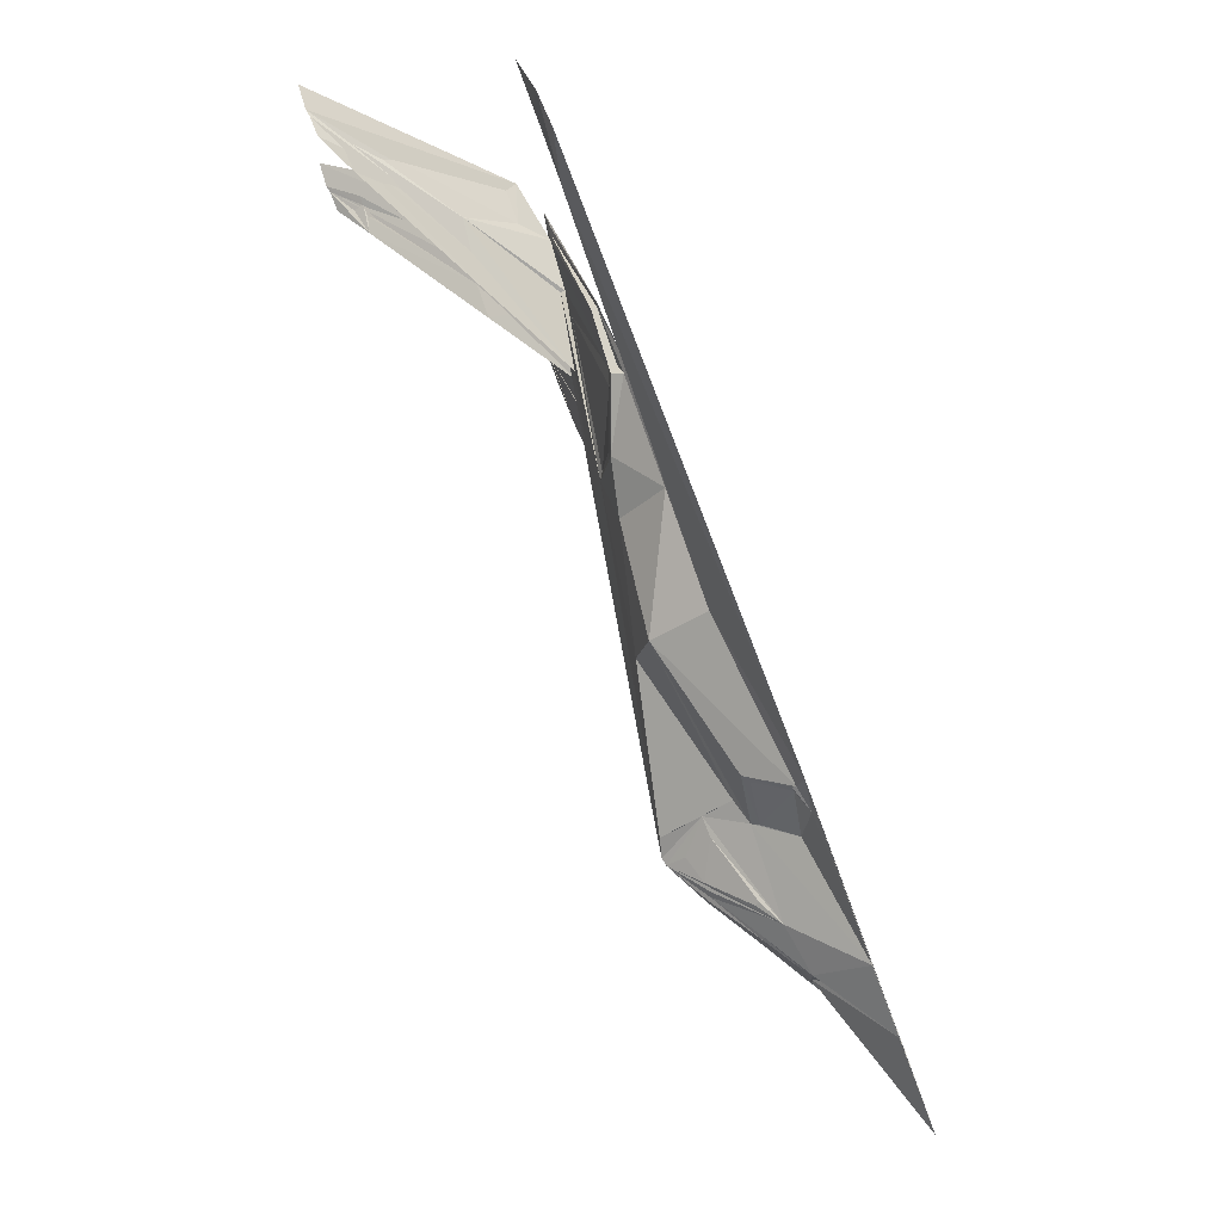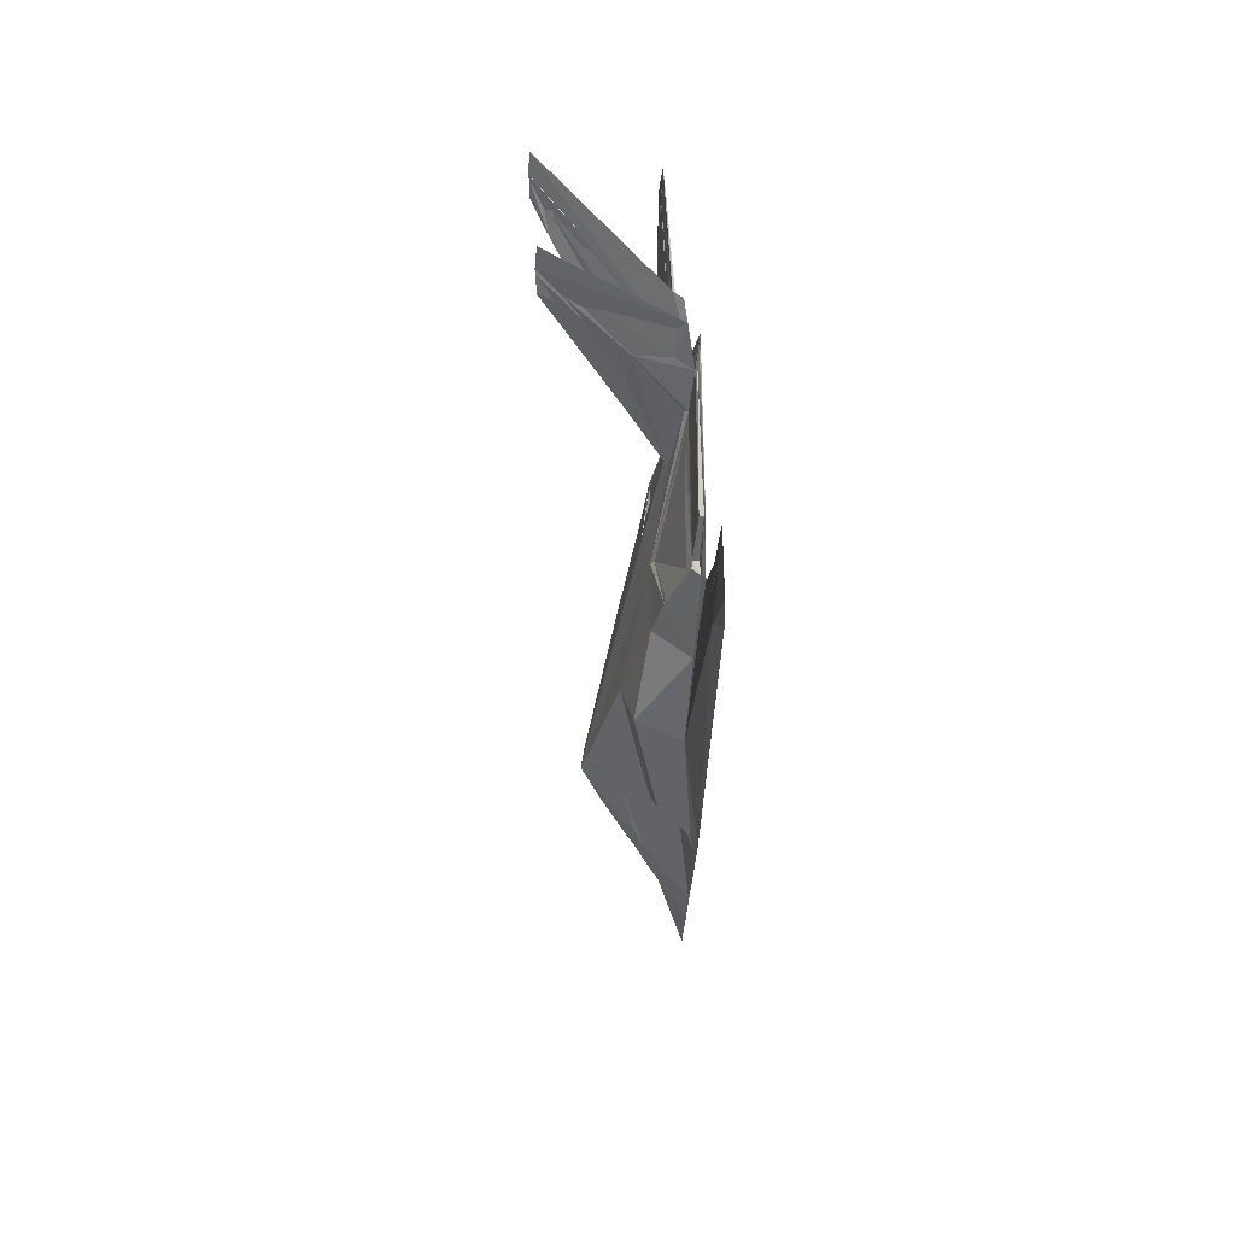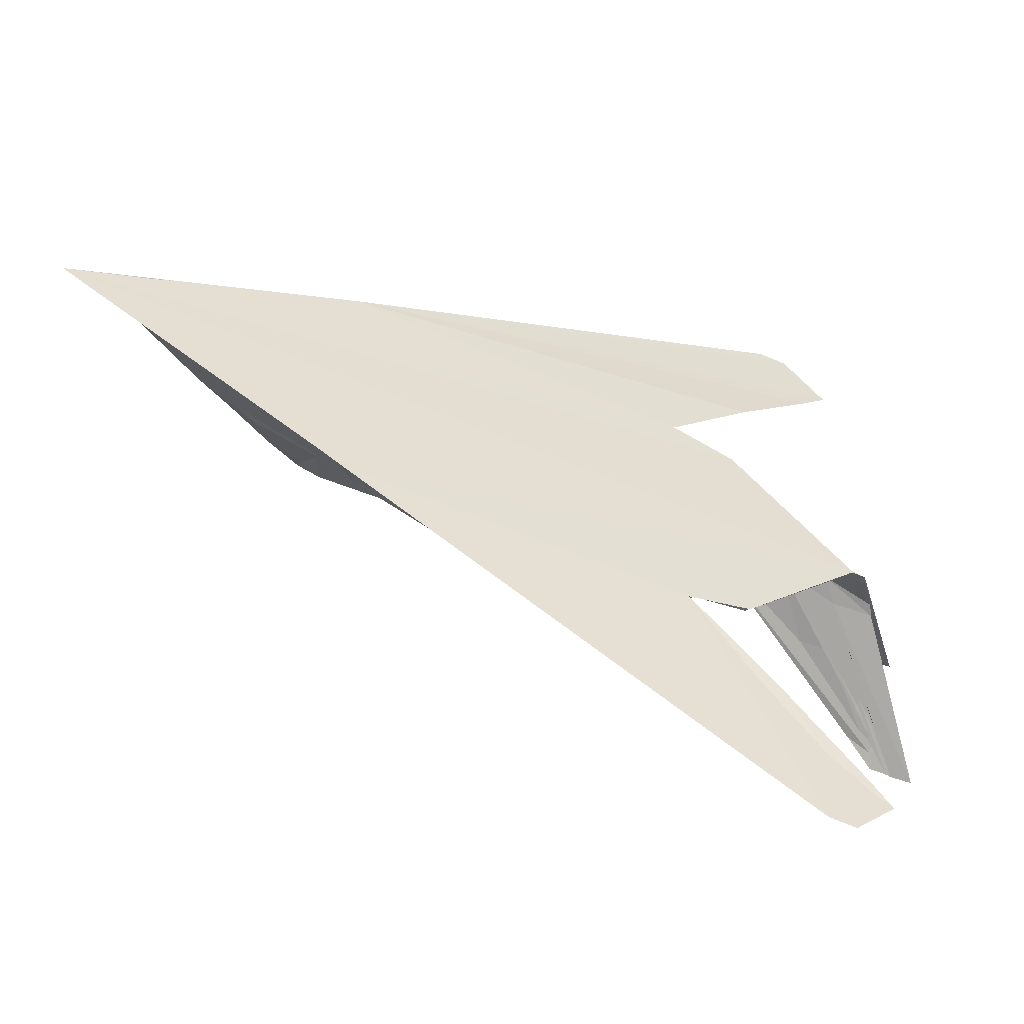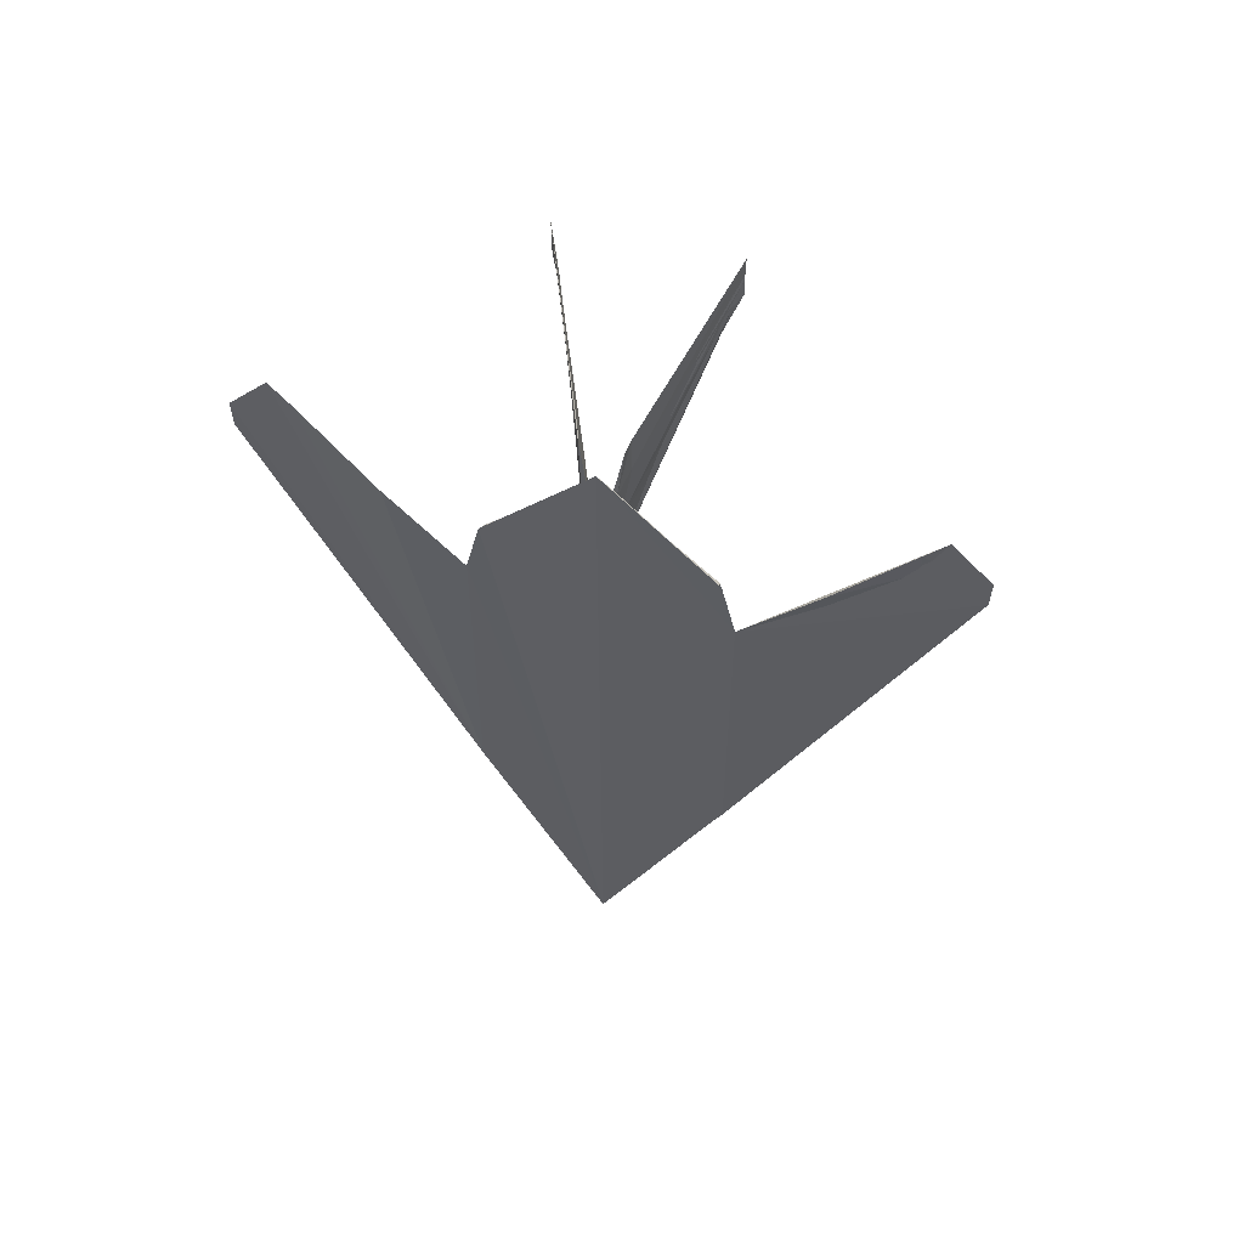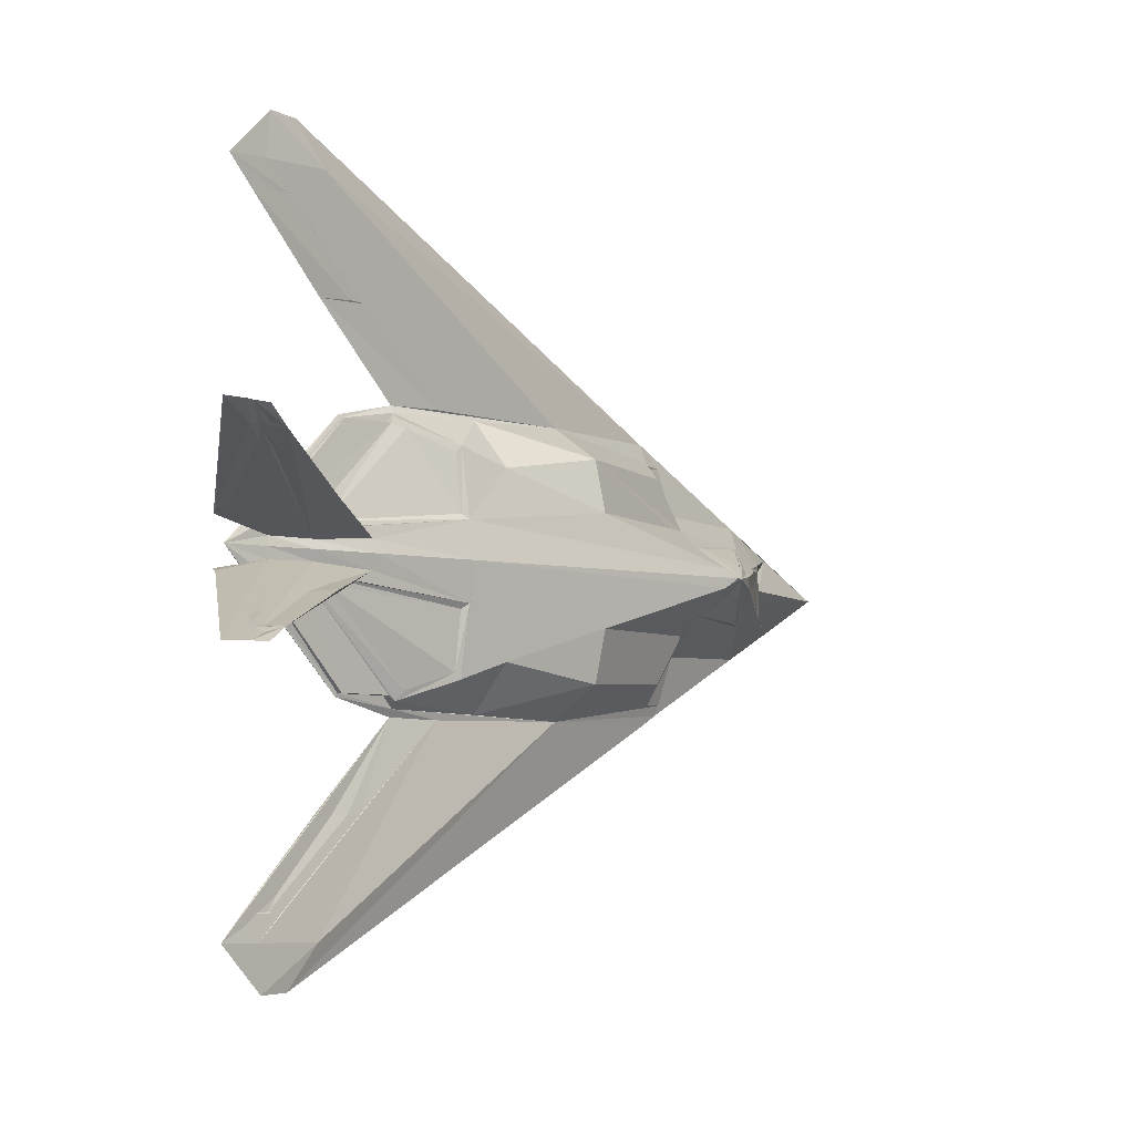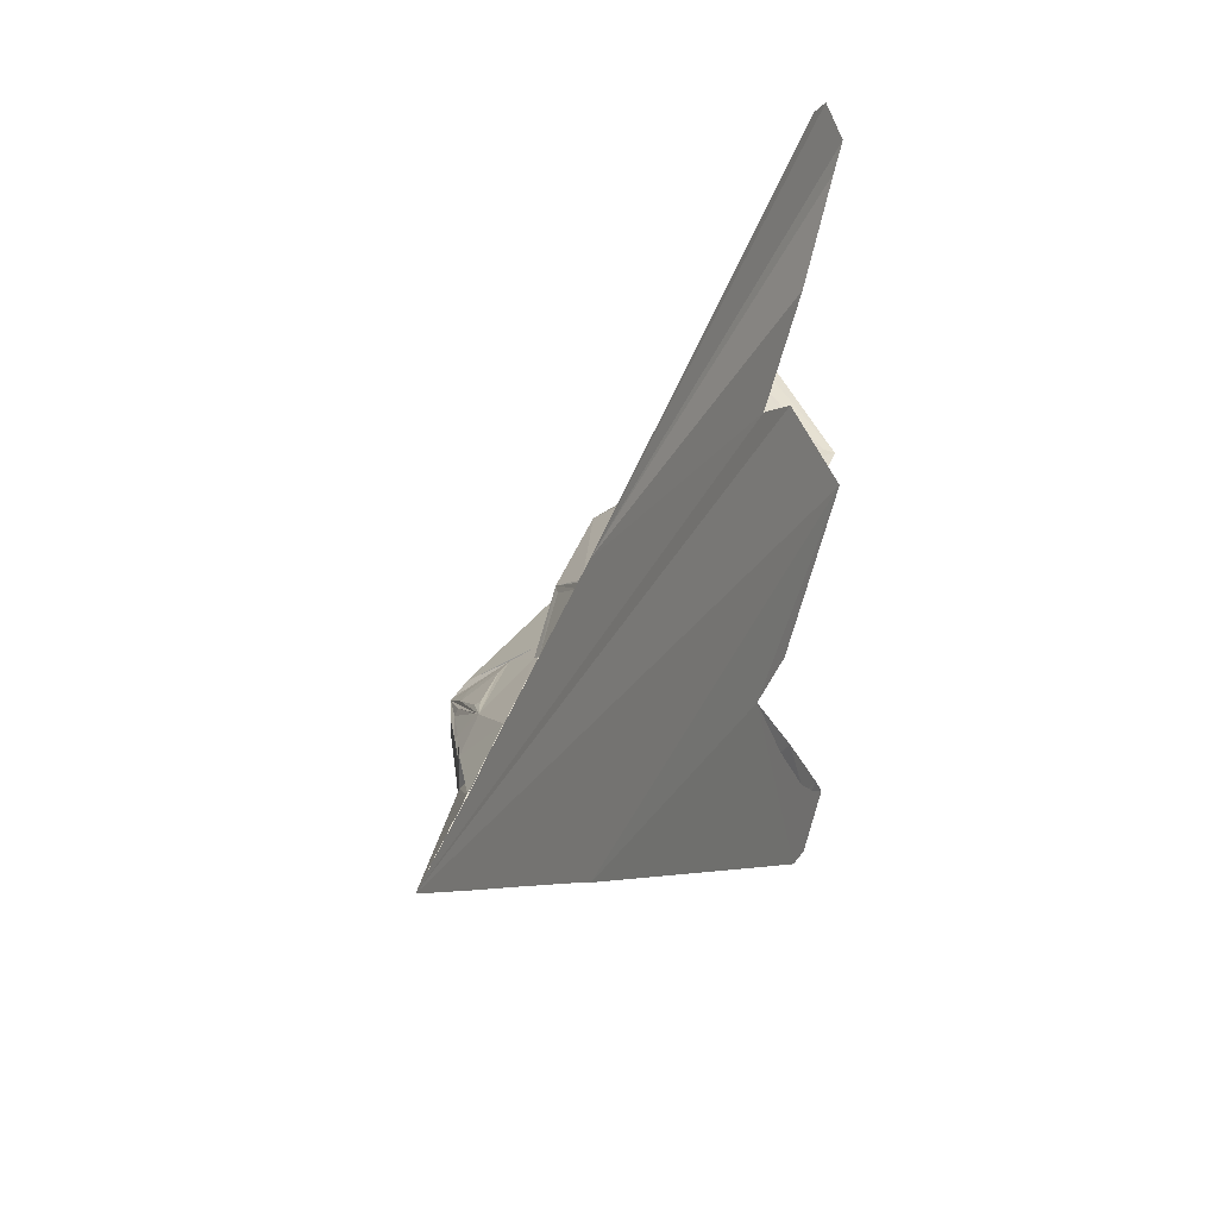
<metadata>
{"format":"obj","ext":"obj","renderer":"f3d","projection":"perspective","resolution":1024,"background":"white","views":[{"elev":78.0,"azim":157.6,"up":"+Y"},{"elev":38.6,"azim":176.4,"up":"+Z"},{"elev":-52.1,"azim":-115.7,"up":"+Y"},{"elev":55.7,"azim":-73.4,"up":"+Z"},{"elev":-5.0,"azim":39.3,"up":"+Y"},{"elev":23.7,"azim":-156.0,"up":"+Y"}]}
</metadata>
<code>
o m1219
v 0.02788 0.3403 0.1016
v 0.06943 0.3514 0.1714
v 0.07599 0.3394 0.215
v 0.05867 0.3646 0.1634
v 0.06899 0.377 0.1701
v 0.02794 0.377 0.025
v 0.101 0.3447 0.3165
v 0.1363 0.3675 0.3166
v 0.102 0.3257 0.4479
v 0.06965 0.3275 0.2951
v 0.0752 0.3278 0.3173
v 0.03312 0.2623 0.3011
v 0.0304 0.2649 0.2789
v 0.03596 0.2643 0.3021
v 0.02781 0.3129 0.1598
v 0.03932 0.3103 0.2699
v 0.03592 0.2681 0.2992
v 0.02767 0.2552 0.2809
v 0.03677 0.2493 0.5473
v 0.03096 0.2521 0.6437
v 0.02727 0.2604 0.7073
v 0.02722 0.2453 0.6428
v 0.0316 0.2629 0.6552
v 0.02822 0.2633 0.7053
v 0.03947 0.2581 0.6486
v 0.03836 0.263 0.6553
v 0.03304 0.2634 0.7054
v 0.1359 0.3849 0.3164
v 0.1008 0.4074 0.3168
v 0.07538 0.4253 0.3174
v 0.06983 0.425 0.2951
v 0.03675 0.4881 0.3019
v 0.03026 0.4878 0.2787
v 0.03382 0.491 0.3009
v 0.03982 0.4425 0.2696
v 0.06399 0.4287 0.2912
v 0.02812 0.4974 0.2814
v 0.02773 0.5082 0.3016
v 0.0359 0.4842 0.299
v 0.0284 0.4402 0.1595
v 0.0437 0.5071 0.4465
v 0.03263 0.5083 0.5911
v 0.02732 0.5068 0.6431
v 0.02792 0.492 0.707
v 0.02898 0.4891 0.7051
v 0.03131 0.5001 0.6442
v 0.03234 0.4896 0.6549
v 0.0391 0.4897 0.655
v 0.04002 0.4945 0.6492
v 0.06951 0.4016 0.1718
v 0.02752 0.4126 0.1018
v 0.05824 0.3887 0.1632
v 0.06393 0.3245 0.2912
v 0.02766 0.2448 0.3013
v 0.03257 0.2439 0.5907
v 0.1021 0.4271 0.4479
v 0.07563 0.4137 0.2152
v 0.03701 0.5031 0.5478
v 0.0338 0.4892 0.7051
v 0.025 0.377 0.8306
v 0.06283 0.2773 0.5936
v 0.07456 0.2934 0.5483
v 0.03564 0.3594 0.7566
v 0.07228 0.3411 0.5931
v 0.03947 0.3595 0.7566
v 0.137 0.377 0.3175
v 0.07842 0.377 0.5928
v 0.05356 0.363 0.6921
v 0.05721 0.377 0.6901
v 0.04409 0.377 0.7478
v 0.04136 0.3672 0.7479
v 0.03307 0.377 0.7902
v 0.07445 0.4594 0.5486
v 0.0631 0.4751 0.5936
v 0.03987 0.3923 0.7563
v 0.072 0.4115 0.5934
v 0.03598 0.3932 0.7563
v 0.05405 0.3891 0.6918
v 0.04103 0.3855 0.7477
v 0.03196 0.3858 0.7891
v 0.03231 0.3665 0.7893
v 0.09015 0.3447 0.2372
v 0.1175 0.3609 0.2702
v 0.123 0.3632 0.2943
v 0.1401 0.377 0.3021
v 0.1392 0.377 0.2953
v 0.08636 0.3417 0.2382
v 0.1011 0.3464 0.2991
v 0.0845 0.3445 0.2247
v 0.1156 0.3627 0.2624
v 0.1175 0.3676 0.2585
v 0.07754 0.377 0.1857
v 0.07596 0.3584 0.183
v 0.07221 0.3563 0.1771
v 0.09299 0.3609 0.212
v 0.1204 0.3705 0.2575
v 0.1222 0.377 0.2614
v 0.0728 0.377 0.1769
v 0.08998 0.4083 0.2376
v 0.08605 0.4112 0.2385
v 0.101 0.4063 0.2995
v 0.1236 0.3893 0.2941
v 0.1179 0.3918 0.2699
v 0.1161 0.3898 0.2621
v 0.0843 0.4081 0.225
v 0.1172 0.3849 0.2584
v 0.0763 0.3941 0.1826
v 0.09342 0.3917 0.2117
v 0.09142 0.3946 0.2127
v 0.07243 0.3968 0.1767
v 0.1202 0.3821 0.2574
v 0.09113 0.3579 0.213
v 0.03038 0.3598 0.8009
v 0.02644 0.3579 0.8105
v 0.02841 0.3589 0.8057
v 0.03074 0.3926 0.8006
v 0.02874 0.3936 0.8054
v 0.02677 0.3946 0.8102
v 0.09271 0.377 0.2119
v 0.09125 0.2773 0.4482
v 0.0436 0.2455 0.4461
v 0.06628 0.2824 0.3264
v 0.06149 0.2842 0.3196
v 0.09156 0.4751 0.4482
v 0.06676 0.4706 0.3265
v 0.06204 0.4685 0.3197
v 0.09587 0.4151 0.8078
v 0.09723 0.4119 0.775
v 0.1559 0.4501 0.9209
v 0.156 0.449 0.9103
v 0.1601 0.4489 0.8949
v 0.1768 0.4621 0.9287
v 0.1558 0.4492 0.9296
v 0.09168 0.4191 0.8366
v 0.03883 0.3971 0.8546
v 0.04836 0.4003 0.8615
v 0.05068 0.4009 0.8209
v 0.1776 0.4624 0.9528
v 0.1767 0.4623 0.947
v 0.1754 0.4625 0.975
v 0.1598 0.3032 0.8944
v 0.09753 0.3405 0.7747
v 0.1769 0.2896 0.9468
v 0.1757 0.2889 0.9748
v 0.1778 0.2896 0.9526
v 0.0386 0.3547 0.855
v 0.09538 0.3369 0.8075
v 0.09129 0.3333 0.8365
v 0.1558 0.3023 0.9098
v 0.1557 0.3015 0.9204
v 0.1771 0.2894 0.9285
v 0.04824 0.352 0.861
v 0.1556 0.3025 0.9291
v 0.05058 0.3517 0.8205
v 0.06749 0.3363 0.5989
v 0.06168 0.2831 0.5994
v 0.04419 0.2668 0.6428
v 0.03988 0.3506 0.7316
v 0.06798 0.4164 0.5991
v 0.03994 0.4017 0.7321
v 0.06219 0.4693 0.5995
v 0.04412 0.4858 0.6426
v 0.03569 0.7262 0.7665
v 0.04147 0.6884 0.738
v 0.03634 0.7275 0.7954
v 0.03572 0.6854 0.8393
v 0.03701 0.687 0.8007
v 0.0342 0.5864 0.683
v 0.03305 0.5875 0.6974
v 0.02795 0.5858 0.7292
v 0.03675 0.6636 0.7739
v 0.03565 0.6627 0.7874
v 0.03442 0.663 0.8154
v 0.03319 0.08886 0.8151
v 0.0278 0.1661 0.7295
v 0.0348 0.02569 0.7666
v 0.03548 0.025 0.7955
v 0.04016 0.06409 0.7373
v 0.03529 0.06694 0.8385
v 0.03403 0.1657 0.6832
v 0.03553 0.08849 0.7737
v 0.03296 0.1649 0.6976
v 0.0344 0.08955 0.7872
v 0.03664 0.0656 0.8
f 1 3 2
f 4 2 5
f 1 2 4
f 6 4 5
f 7 9 8
f 10 11 7
f 12 14 13
f 15 7 3
f 13 121 12
f 16 14 17
f 16 18 13
f 121 20 19
f 21 20 22
f 23 20 24
f 25 23 26
f 23 27 26
f 28 30 29
f 30 31 29
f 32 34 33
f 35 31 36
f 33 38 37
f 39 33 35
f 33 40 35
f 41 43 42
f 43 45 44
f 46 47 45
f 48 46 49
f 48 45 47
f 50 40 51
f 50 52 5
f 50 51 52
f 5 51 6
f 3 1 15
f 4 6 1
f 9 7 11
f 7 53 10
f 7 16 53
f 7 15 16
f 121 18 54
f 121 13 18
f 14 16 13
f 18 16 15
f 20 55 22
f 20 121 55
f 20 21 24
f 23 25 20
f 27 23 24
f 30 28 56
f 31 57 29
f 31 40 57
f 31 35 40
f 38 34 41
f 38 33 34
f 33 39 32
f 40 33 37
f 43 58 46
f 43 41 58
f 45 43 46
f 46 48 47
f 45 48 59
f 40 50 57
f 51 5 52
f 22 60 21
f 61 62 19
f 19 25 61
f 63 65 64
f 8 67 66
f 64 65 68
f 64 69 67
f 68 70 69
f 71 72 70
f 73 74 58
f 74 46 58
f 75 77 76
f 73 76 74
f 75 76 78
f 67 78 76
f 69 79 78
f 70 80 79
f 40 6 51
f 60 1 6
f 60 15 1
f 60 18 15
f 60 54 18
f 60 22 54
f 25 19 20
f 67 61 64
f 67 62 61
f 67 9 62
f 67 8 9
f 69 64 68
f 70 68 71
f 72 71 81
f 46 74 49
f 76 66 67
f 76 28 66
f 76 56 28
f 76 73 56
f 78 67 69
f 79 69 70
f 80 70 72
f 6 44 60
f 6 43 44
f 6 38 43
f 6 37 38
f 6 40 37
f 82 84 83
f 8 66 85
f 86 8 85
f 82 86 3
f 84 86 83
f 82 3 87
f 87 7 88
f 89 86 90
f 90 86 91
f 92 94 93
f 95 86 96
f 94 95 93
f 96 86 97
f 5 94 98
f 99 101 100
f 66 28 85
f 102 29 101
f 57 103 99
f 86 102 103
f 57 99 100
f 101 57 100
f 104 57 105
f 86 104 106
f 107 98 92
f 108 106 109
f 110 109 50
f 86 111 97
f 98 50 5
f 84 87 88
f 84 82 87
f 8 88 7
f 8 84 88
f 8 86 84
f 86 82 83
f 7 87 3
f 86 89 3
f 94 92 98
f 86 112 91
f 86 95 112
f 95 2 112
f 95 94 2
f 94 5 2
f 101 103 102
f 101 99 103
f 29 85 28
f 29 86 85
f 29 102 86
f 103 57 86
f 57 101 29
f 57 104 86
f 98 107 110
f 106 111 86
f 106 108 111
f 109 107 108
f 109 110 107
f 50 98 110
f 27 63 26
f 24 113 27
f 114 24 21
f 81 60 72
f 113 60 81
f 115 60 113
f 114 60 115
f 48 116 59
f 59 117 45
f 44 117 118
f 60 80 72
f 60 116 80
f 60 117 116
f 60 118 117
f 21 60 114
f 60 44 118
f 63 27 113
f 113 24 115
f 24 114 115
f 116 48 77
f 117 59 116
f 117 44 45
f 112 90 91
f 95 97 119
f 2 89 112
f 92 95 119
f 106 105 109
f 119 111 108
f 109 57 50
f 119 107 92
f 90 112 89
f 97 95 96
f 89 2 3
f 95 92 93
f 105 106 104
f 111 119 97
f 57 109 105
f 107 119 108
f 120 62 9
f 10 9 11
f 19 62 120
f 121 19 120
f 122 121 120
f 123 14 122
f 10 123 122
f 73 124 56
f 31 124 125
f 73 58 124
f 58 41 124
f 125 34 32
f 125 39 126
f 125 36 31
f 9 122 120
f 9 10 122
f 121 14 12
f 121 122 14
f 14 123 17
f 123 10 53
f 124 30 56
f 124 31 30
f 34 124 41
f 34 125 124
f 39 125 32
f 36 125 126
f 127 78 128
f 129 127 130
f 130 128 131
f 132 130 131
f 133 134 129
f 135 137 136
f 133 139 138
f 140 133 138
f 131 79 139
f 79 138 139
f 140 135 136
f 80 116 135
f 131 139 132
f 78 134 75
f 78 127 134
f 127 129 134
f 128 130 127
f 130 139 129
f 130 132 139
f 134 77 75
f 134 116 77
f 134 137 116
f 134 133 137
f 137 135 116
f 139 133 129
f 133 136 137
f 133 140 136
f 79 128 78
f 79 131 128
f 138 79 80
f 135 138 80
f 135 140 138
f 141 68 142
f 143 81 71
f 144 81 145
f 113 81 146
f 147 65 148
f 149 148 150
f 141 147 149
f 151 150 143
f 113 65 63
f 152 113 146
f 145 150 153
f 144 154 152
f 143 141 151
f 68 143 71
f 68 141 143
f 81 143 145
f 81 152 146
f 81 144 152
f 65 142 68
f 65 147 142
f 148 149 147
f 147 141 142
f 150 141 149
f 150 151 141
f 65 150 148
f 65 153 150
f 65 154 153
f 65 113 154
f 113 152 154
f 150 145 143
f 154 145 153
f 154 144 145
f 155 63 64
f 156 64 61
f 25 156 61
f 157 63 158
f 76 160 159
f 74 159 161
f 74 162 49
f 162 48 49
f 63 155 158
f 64 156 155
f 156 25 157
f 63 25 26
f 63 157 25
f 160 76 77
f 159 74 76
f 162 74 161
f 48 160 77
f 48 162 160
f 156 158 155
f 159 162 161
f 123 16 17
f 36 39 35
f 158 156 157
f 162 159 160
f 16 123 53
f 39 36 126
f 38 164 163
f 164 165 163
f 165 167 166
f 168 170 169
f 168 172 171
f 169 173 172
f 171 166 167
f 167 168 171
f 165 38 163
f 164 38 41
f 167 165 164
f 170 42 43
f 170 168 42
f 172 168 169
f 173 169 170
f 166 172 173
f 166 171 172
f 168 41 42
f 168 164 41
f 168 167 164
f 38 170 43
f 38 173 170
f 38 166 173
f 38 165 166
f 174 22 175
f 176 121 54
f 177 178 176
f 179 178 177
f 180 22 55
f 181 182 180
f 183 175 182
f 181 174 183
f 178 55 121
f 22 176 54
f 22 177 176
f 22 179 177
f 22 174 179
f 121 176 178
f 178 179 184
f 22 182 175
f 22 180 182
f 182 181 183
f 175 183 174
f 174 184 179
f 174 181 184
f 55 181 180
f 55 184 181
f 55 178 184

</code>
